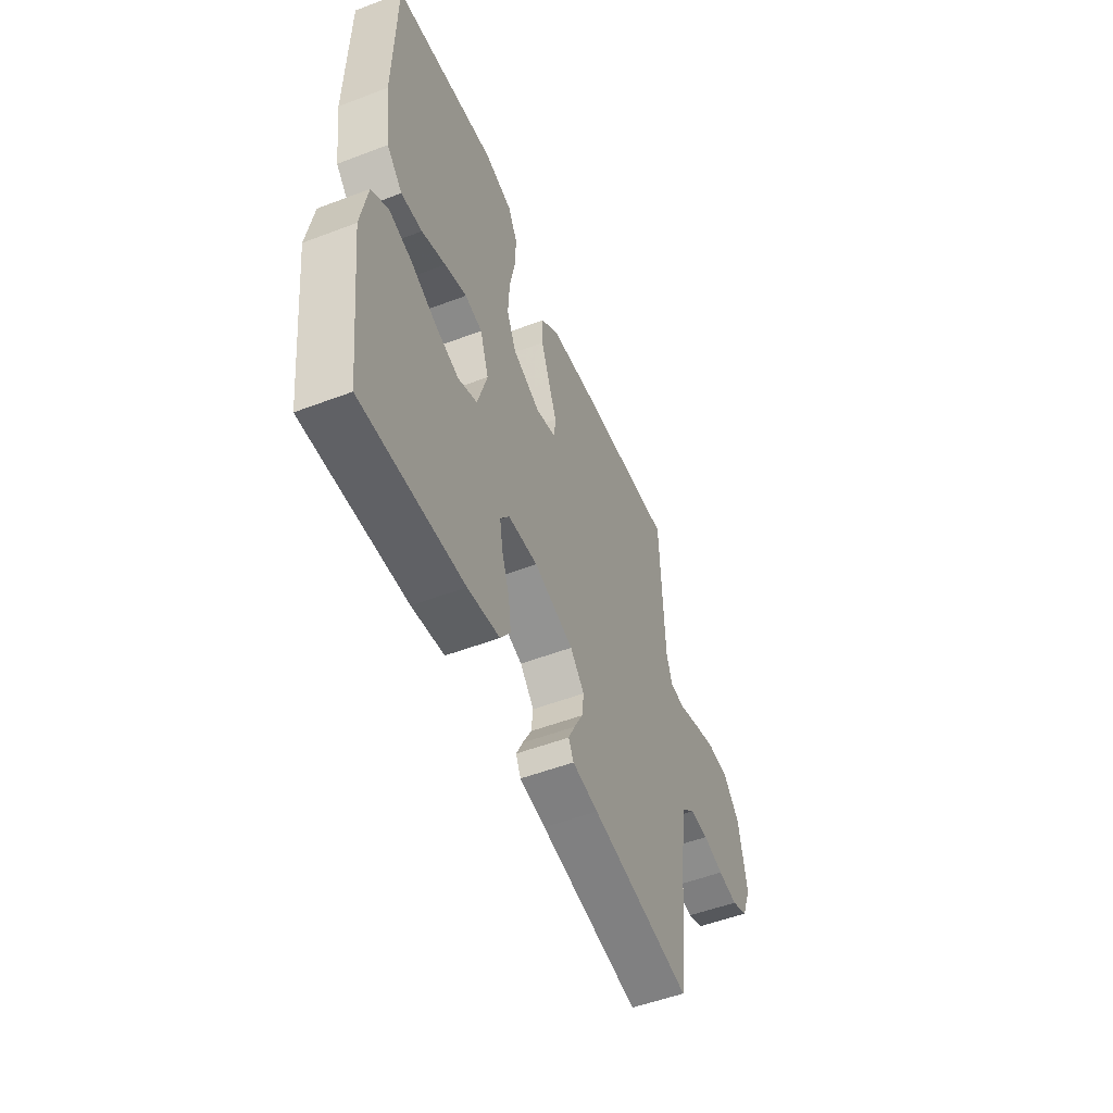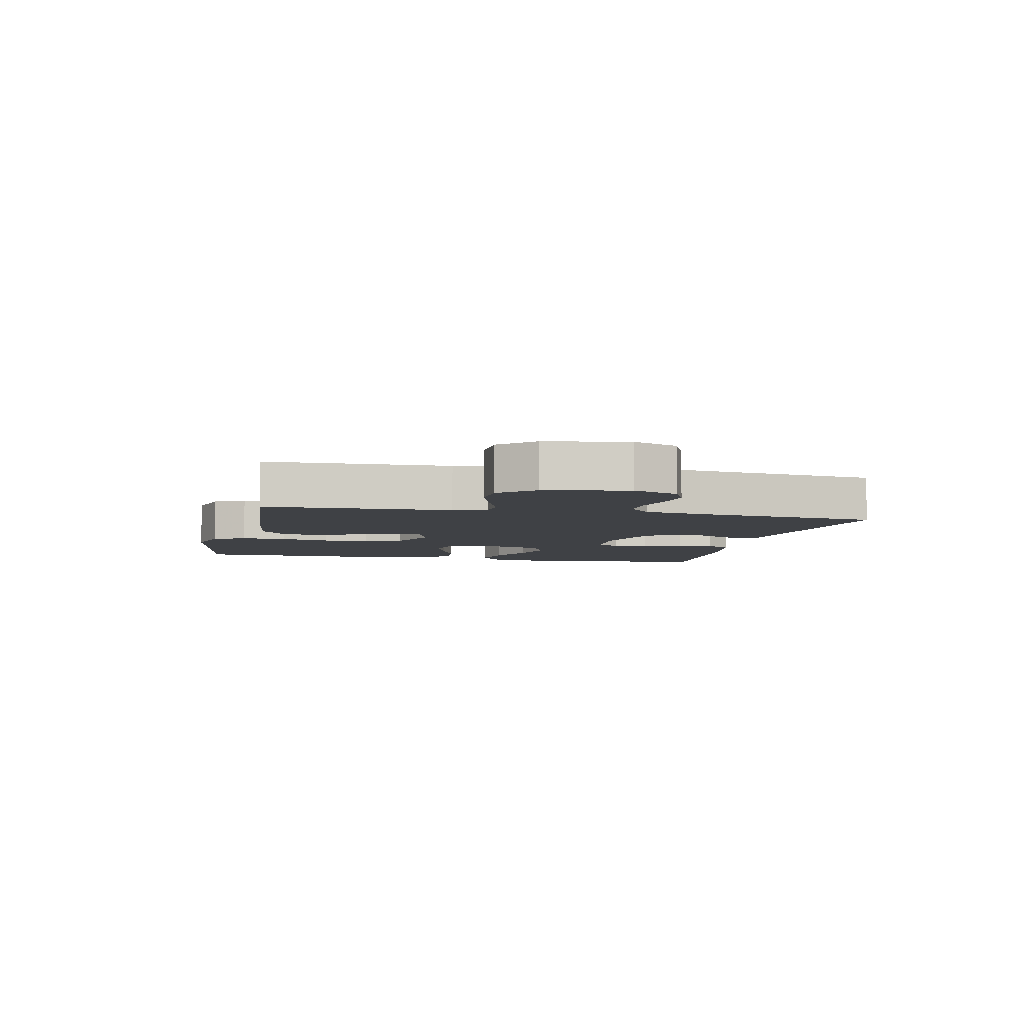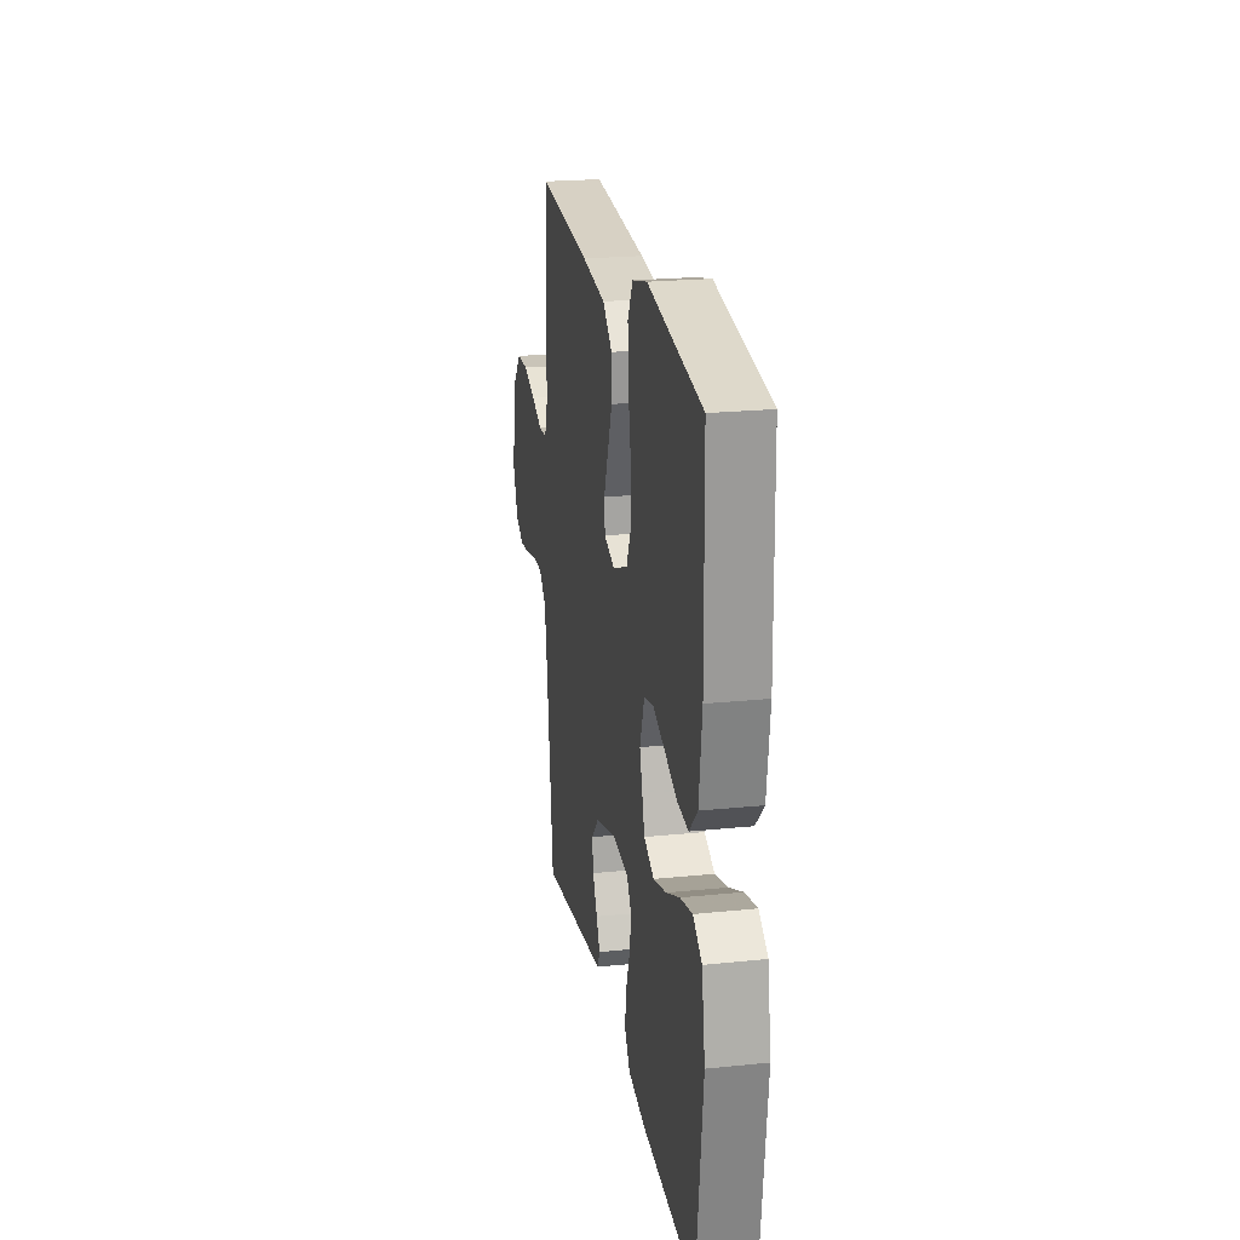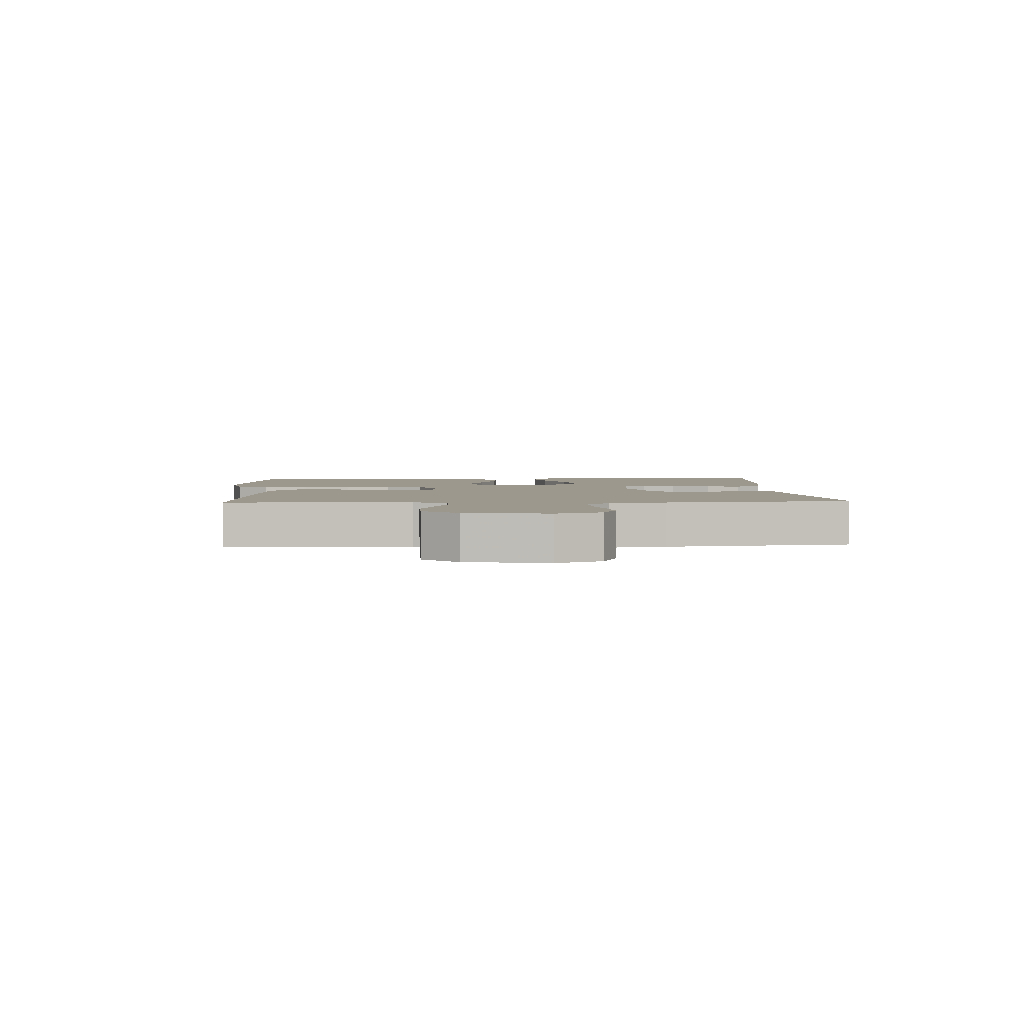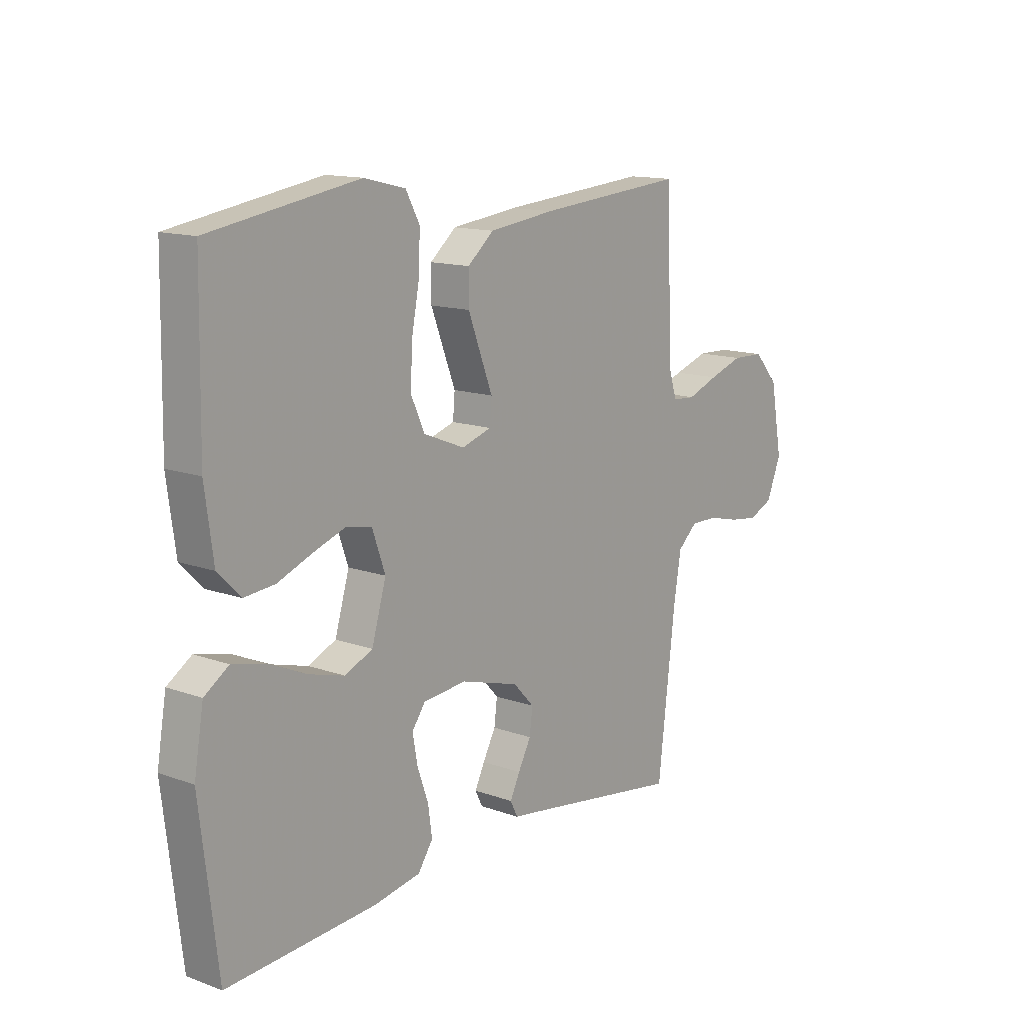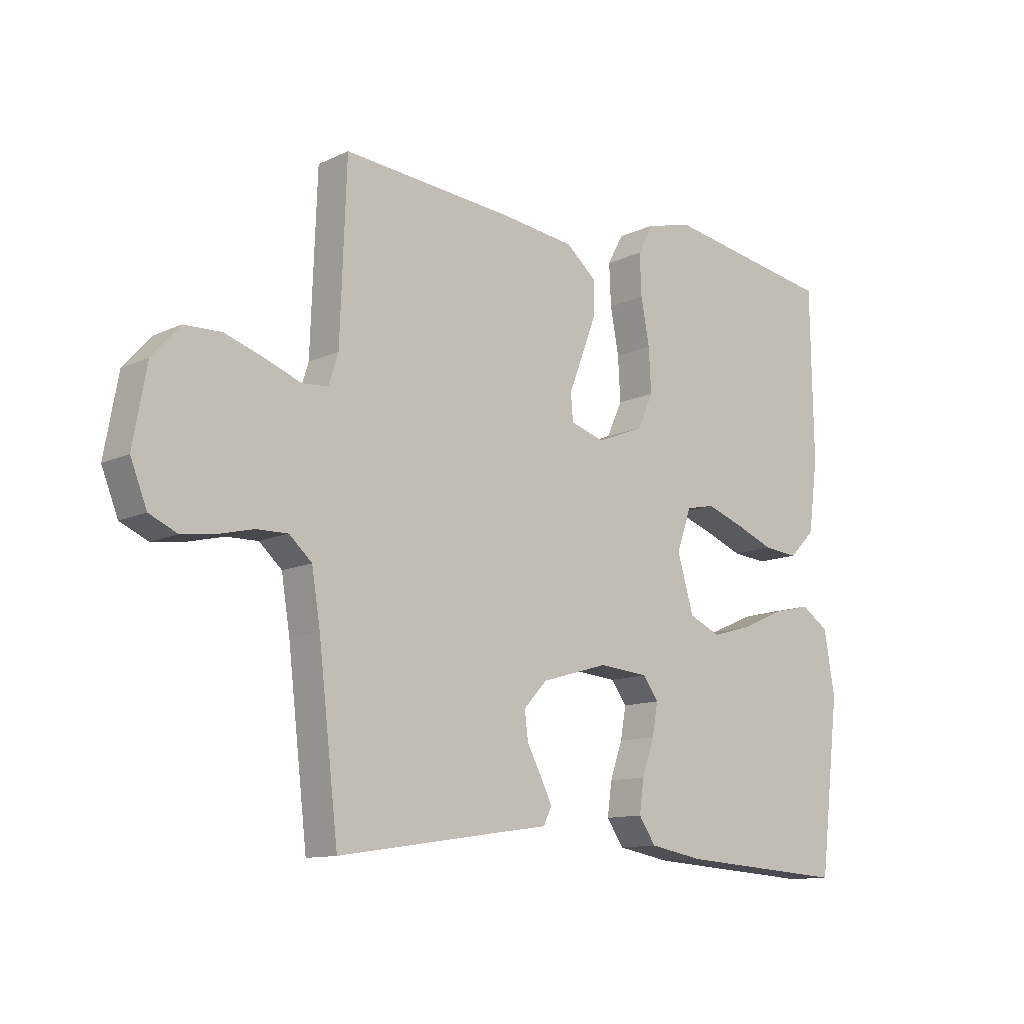
<metadata>
{"format":"obj","ext":"obj","renderer":"f3d","projection":"perspective","resolution":1024,"background":"white","views":[{"elev":-52.7,"azim":-67.8,"up":"+Z"},{"elev":-5.6,"azim":77.5,"up":"+Y"},{"elev":22.0,"azim":-100.2,"up":"+Z"},{"elev":3.1,"azim":87.1,"up":"+Y"},{"elev":13.6,"azim":-51.0,"up":"+Z"},{"elev":-11.8,"azim":138.3,"up":"+Z"}]}
</metadata>
<code>
v 0.5 0.07 -0.5
v 0.2 0.07 -0.455
v 0.123 0.07 -0.444
v 0.108 0.07 -0.414
v 0.128 0.07 -0.373
v 0.154 0.07 -0.324
v 0.16 0.07 -0.275
v 0.118 0.07 -0.23
v 0 0.07 -0.196
v -0.088 0.07 -0.204
v -0.115 0.07 -0.242
v -0.105 0.07 -0.298
v -0.083 0.07 -0.361
v -0.075 0.07 -0.419
v -0.105 0.07 -0.463
v -0.2 0.07 -0.48
v -0.5 0.07 -0.5
v -0.536 0.07 -0.2
v -0.517 0.07 -0.088
v -0.468 0.07 -0.055
v -0.4 0.07 -0.071
v -0.325 0.07 -0.104
v -0.253 0.07 -0.124
v -0.197 0.07 -0.099
v -0.168 0.07 0
v -0.194 0.07 0.074
v -0.245 0.07 0.085
v -0.31 0.07 0.062
v -0.38 0.07 0.034
v -0.442 0.07 0.028
v -0.488 0.07 0.074
v -0.505 0.07 0.2
v -0.5 0.07 0.5
v -0.2 0.07 0.55
v -0.117 0.07 0.53
v -0.089 0.07 0.478
v -0.092 0.07 0.405
v -0.107 0.07 0.325
v -0.111 0.07 0.248
v -0.083 0.07 0.187
v 0 0.07 0.154
v 0.06 0.07 0.173
v 0.064 0.07 0.22
v 0.04 0.07 0.282
v 0.014 0.07 0.35
v 0.014 0.07 0.412
v 0.067 0.07 0.457
v 0.2 0.07 0.474
v 0.5 0.07 0.5
v 0.511 0.07 0.2
v 0.528 0.07 0.146
v 0.574 0.07 0.143
v 0.637 0.07 0.167
v 0.706 0.07 0.19
v 0.771 0.07 0.188
v 0.82 0.07 0.133
v 0.844 0.07 0
v 0.815 0.07 -0.073
v 0.766 0.07 -0.095
v 0.707 0.07 -0.087
v 0.645 0.07 -0.072
v 0.59 0.07 -0.071
v 0.55 0.07 -0.107
v 0.535 0.07 -0.2
v 0.5 0 -0.5
v 0.2 0 -0.455
v 0.123 0 -0.444
v 0.108 0 -0.414
v 0.128 0 -0.373
v 0.154 0 -0.324
v 0.16 0 -0.275
v 0.118 0 -0.23
v 0 0 -0.196
v -0.088 0 -0.204
v -0.115 0 -0.242
v -0.105 0 -0.298
v -0.083 0 -0.361
v -0.075 0 -0.419
v -0.105 0 -0.463
v -0.2 0 -0.48
v -0.5 0 -0.5
v -0.536 0 -0.2
v -0.517 0 -0.088
v -0.468 0 -0.055
v -0.4 0 -0.071
v -0.325 0 -0.104
v -0.253 0 -0.124
v -0.197 0 -0.099
v -0.168 0 0
v -0.194 0 0.074
v -0.245 0 0.085
v -0.31 0 0.062
v -0.38 0 0.034
v -0.442 0 0.028
v -0.488 0 0.074
v -0.505 0 0.2
v -0.5 0 0.5
v -0.2 0 0.55
v -0.117 0 0.53
v -0.089 0 0.478
v -0.092 0 0.405
v -0.107 0 0.325
v -0.111 0 0.248
v -0.083 0 0.187
v 0 0 0.154
v 0.06 0 0.173
v 0.064 0 0.22
v 0.04 0 0.282
v 0.014 0 0.35
v 0.014 0 0.412
v 0.067 0 0.457
v 0.2 0 0.474
v 0.5 0 0.5
v 0.511 0 0.2
v 0.528 0 0.146
v 0.574 0 0.143
v 0.637 0 0.167
v 0.706 0 0.19
v 0.771 0 0.188
v 0.82 0 0.133
v 0.844 0 0
v 0.815 0 -0.073
v 0.766 0 -0.095
v 0.707 0 -0.087
v 0.645 0 -0.072
v 0.59 0 -0.071
v 0.55 0 -0.107
v 0.535 0 -0.2
f 58 59 60 61
f 58 61 62
f 57 58 62
f 56 57 62
f 55 56 62
f 52 53 54 55
f 52 55 62 63
f 47 48 49 50
f 47 50 51
f 46 47 51
f 43 44 45 46
f 43 46 51
f 42 43 51
f 41 42 51 52
f 35 36 37 38
f 35 38 39
f 34 35 39
f 33 34 39
f 32 33 39 40
f 28 29 30 31
f 27 28 31 32
f 26 27 32 40
f 19 20 21 22
f 19 22 23
f 18 19 23
f 17 18 23
f 16 17 23 24
f 12 13 14 15
f 11 12 15 16
f 3 4 5 6
f 2 3 6
f 64 1 2 6
f 64 6 7
f 41 52 63 64
f 41 64 7 8
f 25 26 40 41
f 25 41 8 9
f 11 16 24 25
f 10 11 25
f 9 10 25
f 125 124 123 122
f 126 125 122
f 126 122 121
f 126 121 120
f 126 120 119
f 119 118 117 116
f 127 126 119 116
f 114 113 112 111
f 115 114 111
f 115 111 110
f 110 109 108 107
f 115 110 107
f 115 107 106
f 116 115 106 105
f 102 101 100 99
f 103 102 99
f 103 99 98
f 103 98 97
f 104 103 97 96
f 95 94 93 92
f 96 95 92 91
f 104 96 91 90
f 86 85 84 83
f 87 86 83
f 87 83 82
f 87 82 81
f 88 87 81 80
f 79 78 77 76
f 80 79 76 75
f 70 69 68 67
f 70 67 66
f 70 66 65 128
f 71 70 128
f 128 127 116 105
f 72 71 128 105
f 105 104 90 89
f 73 72 105 89
f 89 88 80 75
f 89 75 74
f 89 74 73
f 1 65 66 2
f 2 66 67 3
f 3 67 68 4
f 4 68 69 5
f 5 69 70 6
f 6 70 71 7
f 7 71 72 8
f 8 72 73 9
f 9 73 74 10
f 10 74 75 11
f 11 75 76 12
f 12 76 77 13
f 13 77 78 14
f 14 78 79 15
f 15 79 80 16
f 16 80 81 17
f 17 81 82 18
f 18 82 83 19
f 19 83 84 20
f 20 84 85 21
f 21 85 86 22
f 22 86 87 23
f 23 87 88 24
f 24 88 89 25
f 25 89 90 26
f 26 90 91 27
f 27 91 92 28
f 28 92 93 29
f 29 93 94 30
f 30 94 95 31
f 31 95 96 32
f 32 96 97 33
f 33 97 98 34
f 34 98 99 35
f 35 99 100 36
f 36 100 101 37
f 37 101 102 38
f 38 102 103 39
f 39 103 104 40
f 40 104 105 41
f 41 105 106 42
f 42 106 107 43
f 43 107 108 44
f 44 108 109 45
f 45 109 110 46
f 46 110 111 47
f 47 111 112 48
f 48 112 113 49
f 49 113 114 50
f 50 114 115 51
f 51 115 116 52
f 52 116 117 53
f 53 117 118 54
f 54 118 119 55
f 55 119 120 56
f 56 120 121 57
f 57 121 122 58
f 58 122 123 59
f 59 123 124 60
f 60 124 125 61
f 61 125 126 62
f 62 126 127 63
f 63 127 128 64
f 64 128 65 1

</code>
